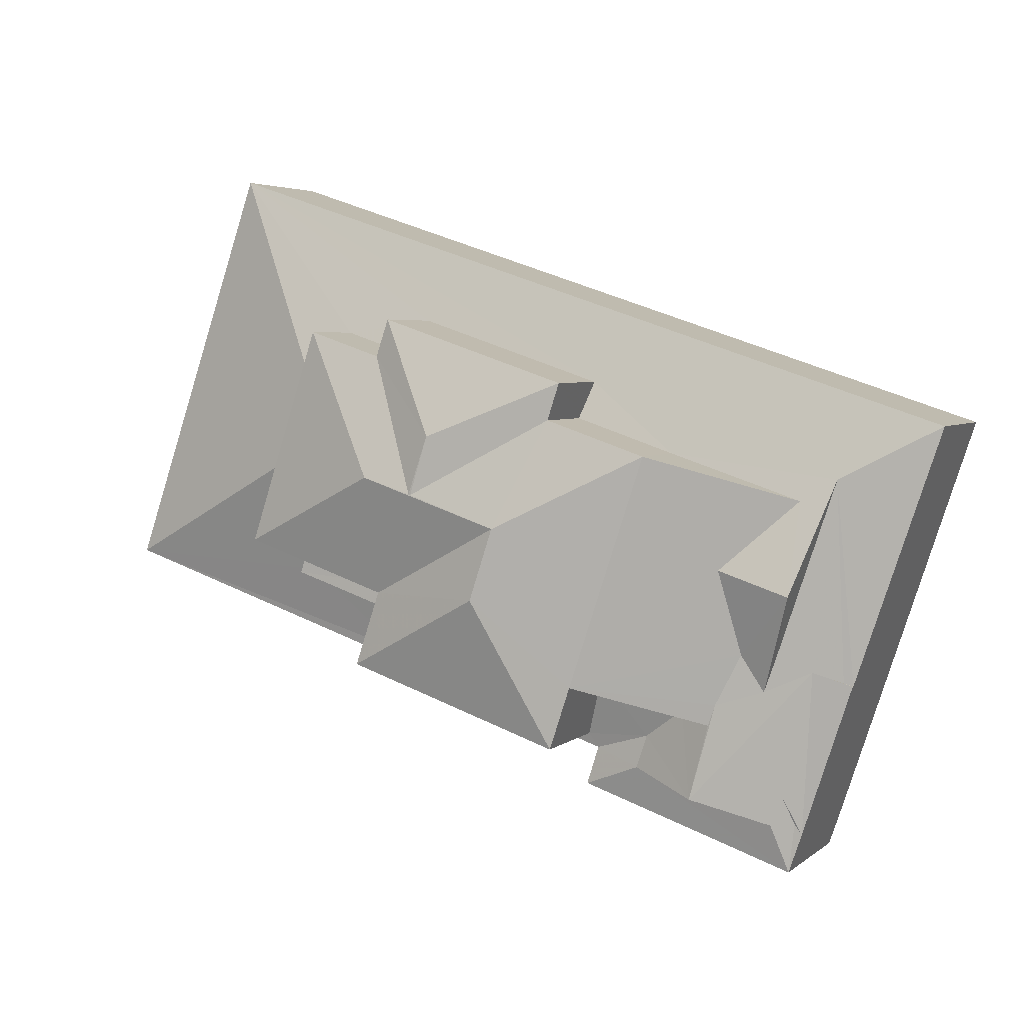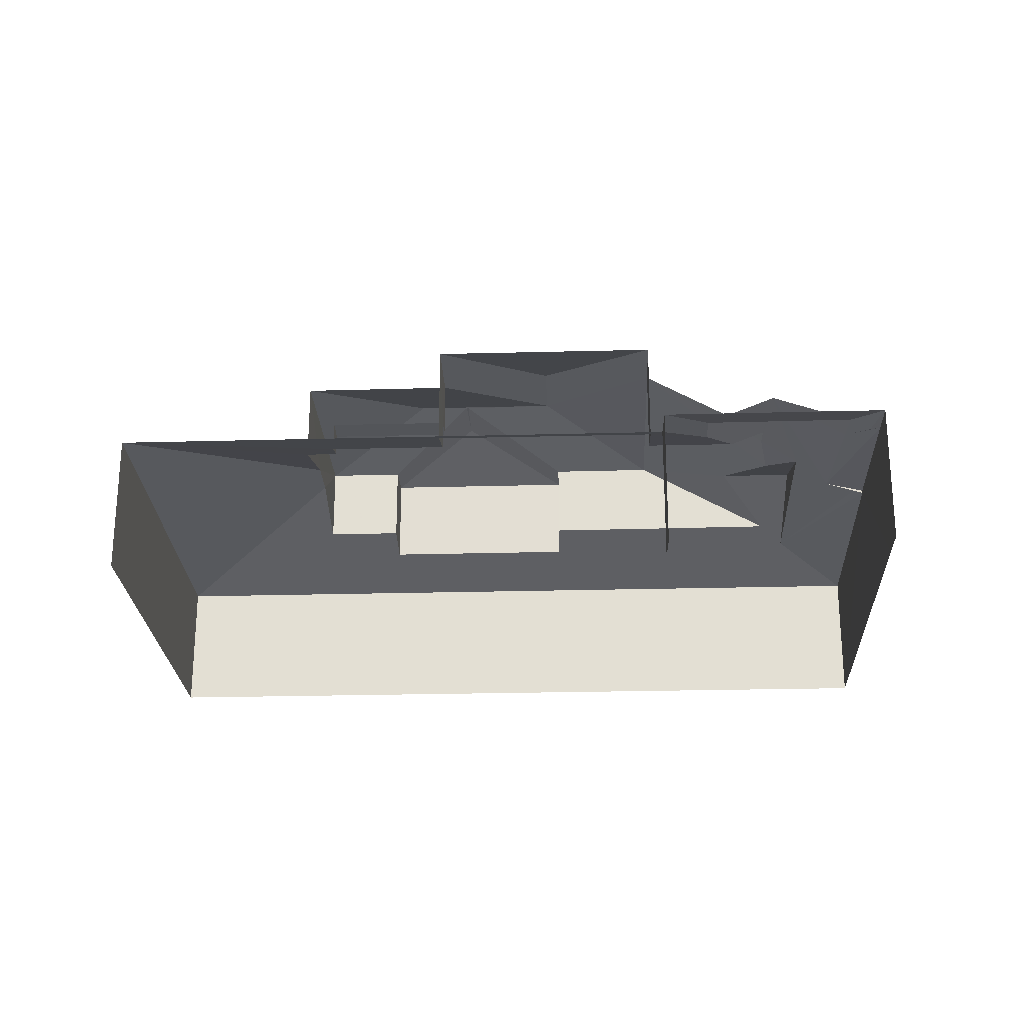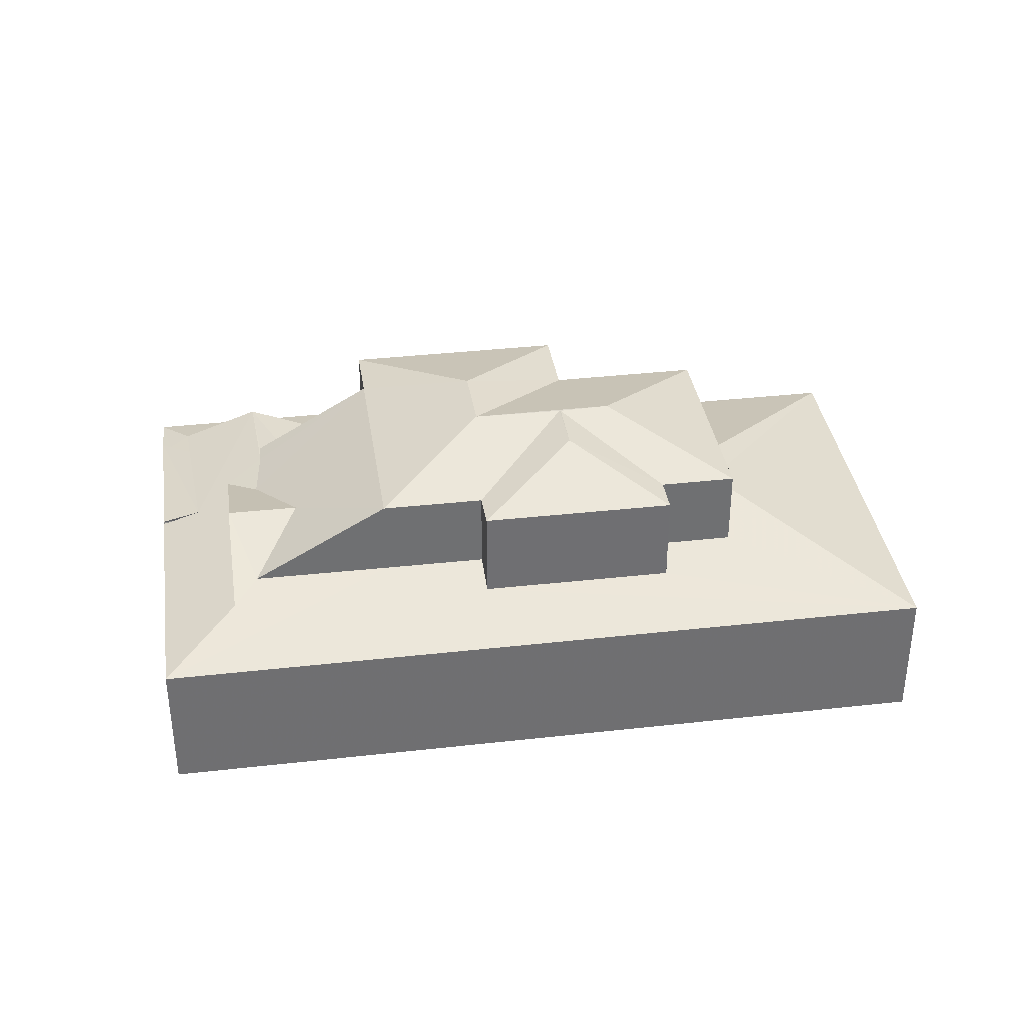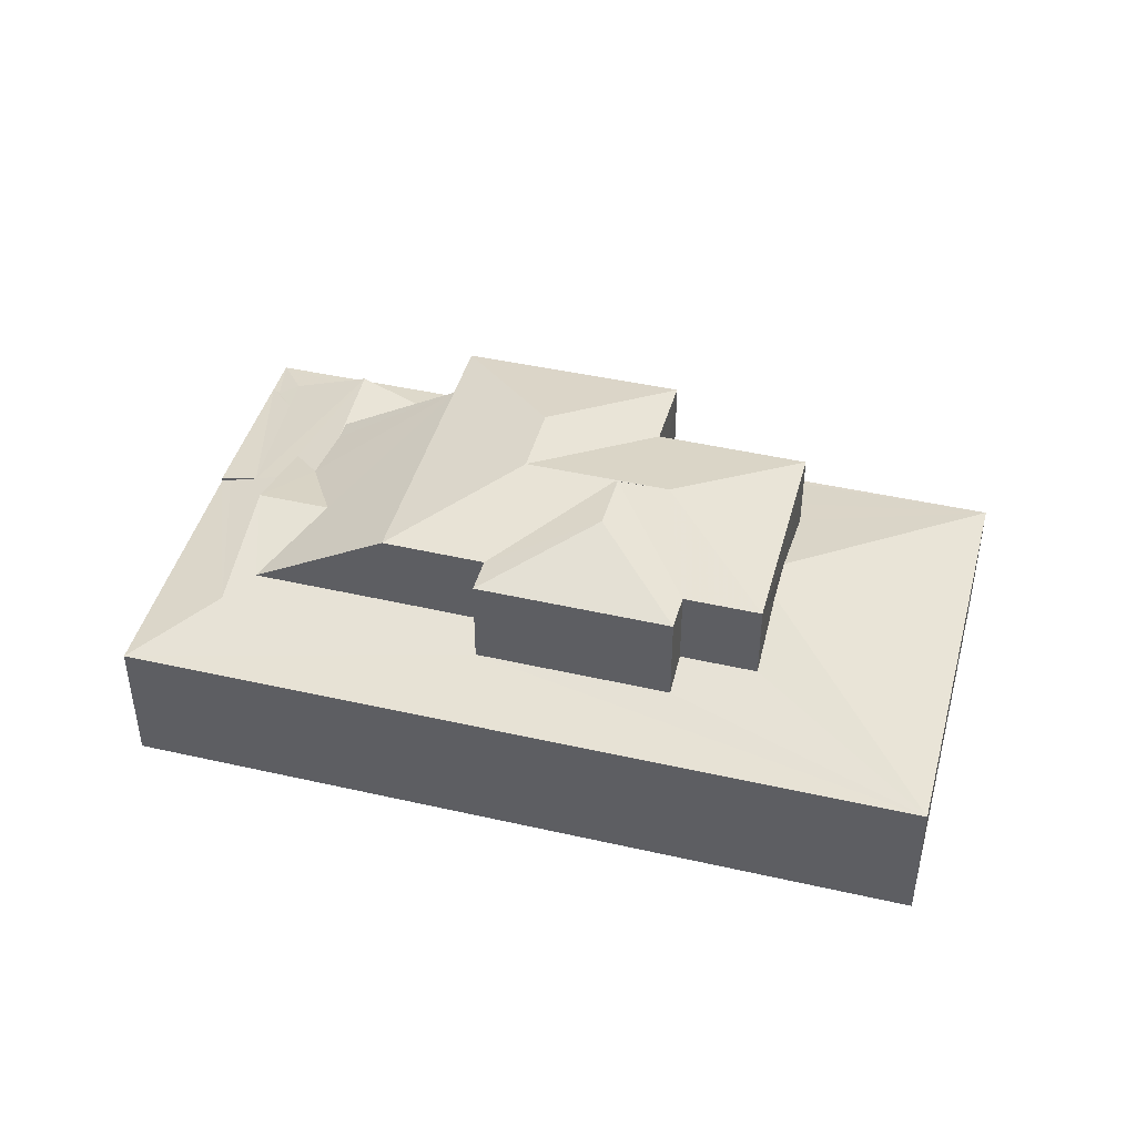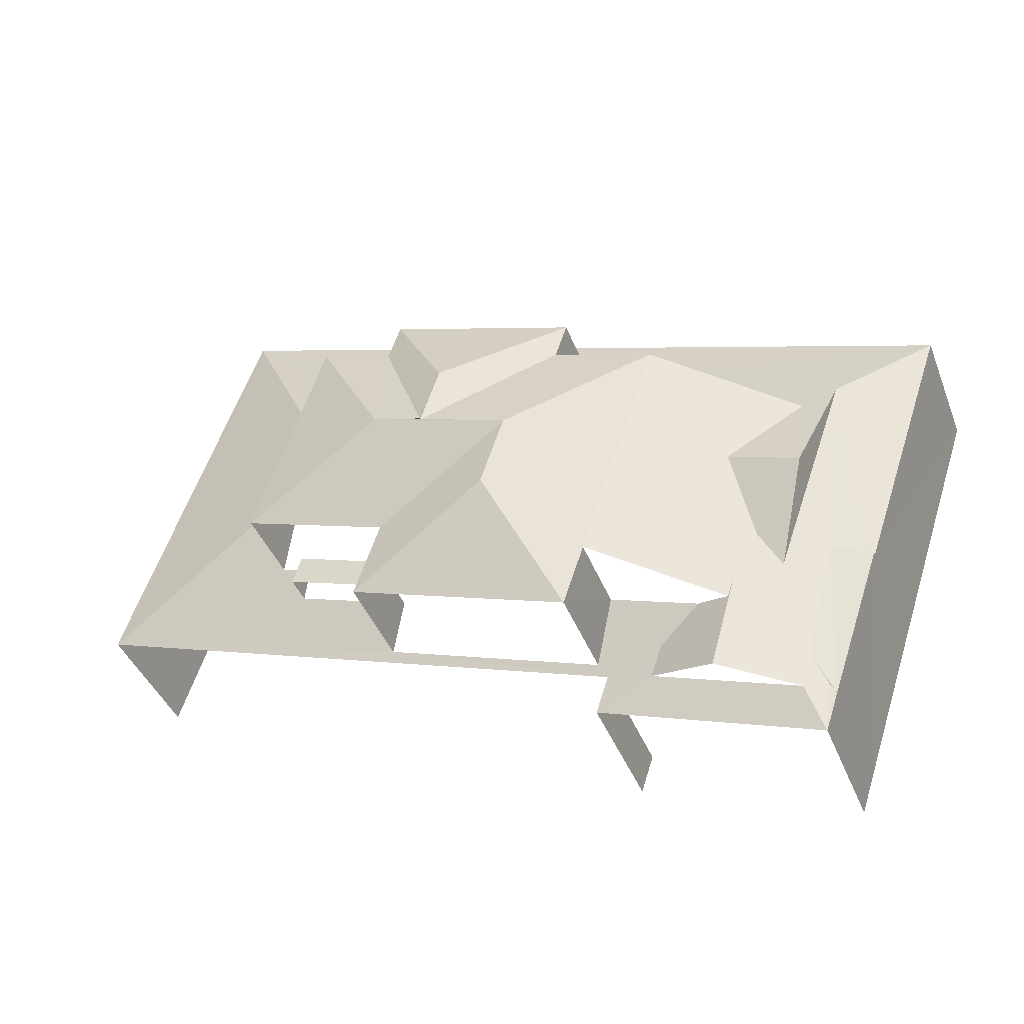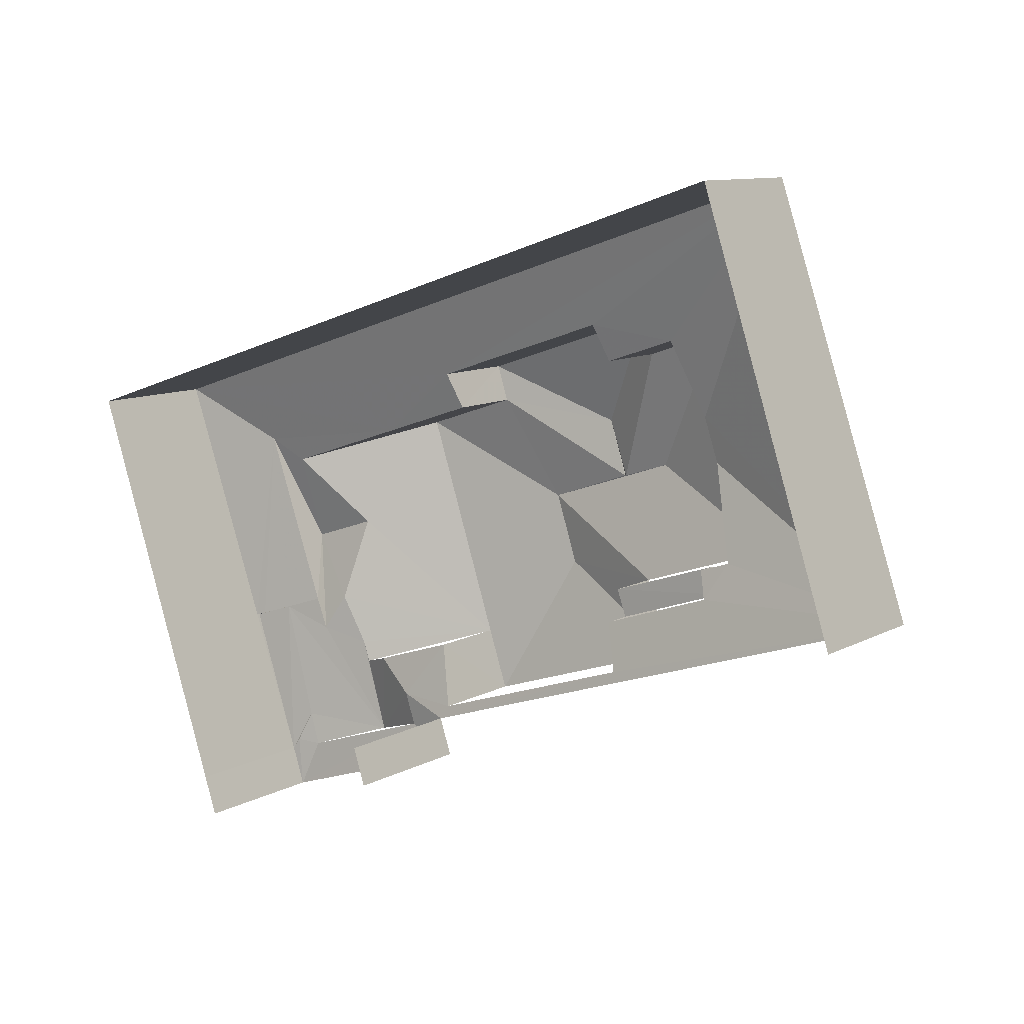
<metadata>
{"format":"obj","ext":"obj","renderer":"f3d","projection":"perspective","resolution":1024,"background":"white","views":[{"elev":4.2,"azim":24.5,"up":"+Y"},{"elev":-24.1,"azim":-15.8,"up":"+Z"},{"elev":35.8,"azim":153.2,"up":"+Z"},{"elev":43.8,"azim":176.6,"up":"+Z"},{"elev":-40.7,"azim":20.1,"up":"+Y"},{"elev":10.3,"azim":-143.1,"up":"+Y"}]}
</metadata>
<code>
v -2.241e+05 -1.282e+05 14.68
v -2.241e+05 -1.282e+05 14.68
v -2.241e+05 -1.282e+05 14.68
v -2.241e+05 -1.282e+05 14.68
v -2.241e+05 -1.282e+05 14.68
v -2.241e+05 -1.282e+05 14.68
v -2.241e+05 -1.282e+05 14.68
v -2.241e+05 -1.282e+05 19.05
v -2.241e+05 -1.282e+05 18.75
v -2.241e+05 -1.282e+05 18.96
v -2.241e+05 -1.282e+05 18.42
v -2.241e+05 -1.282e+05 18.29
v -2.241e+05 -1.282e+05 18.5
v -2.241e+05 -1.282e+05 18.5
v -2.241e+05 -1.282e+05 18.5
v -2.241e+05 -1.282e+05 22.19
v -2.241e+05 -1.282e+05 21.32
v -2.241e+05 -1.282e+05 21.32
v -2.241e+05 -1.282e+05 22.19
v -2.241e+05 -1.282e+05 19.75
v -2.241e+05 -1.282e+05 19.75
v -2.241e+05 -1.282e+05 19.75
v -2.241e+05 -1.282e+05 19.75
v -2.241e+05 -1.282e+05 22.19
v -2.241e+05 -1.282e+05 22.18
v -2.241e+05 -1.282e+05 22.19
v -2.241e+05 -1.282e+05 21.32
v -2.241e+05 -1.282e+05 21.32
v -2.241e+05 -1.282e+05 21.32
v -2.241e+05 -1.282e+05 21.32
v -2.241e+05 -1.282e+05 22.19
v -2.241e+05 -1.282e+05 21.32
v -2.241e+05 -1.282e+05 18.75
v -2.241e+05 -1.282e+05 19.49
v -2.241e+05 -1.282e+05 18.75
v -2.241e+05 -1.282e+05 19.32
v -2.241e+05 -1.282e+05 19.43
v -2.241e+05 -1.282e+05 19.08
v -2.241e+05 -1.282e+05 19.95
v -2.241e+05 -1.282e+05 19.95
v -2.241e+05 -1.282e+05 19.22
v -2.241e+05 -1.282e+05 19.21
v -2.241e+05 -1.282e+05 18.29
v -2.241e+05 -1.282e+05 19.89
v -2.241e+05 -1.282e+05 19.21
v -2.241e+05 -1.282e+05 19.21
v -2.241e+05 -1.282e+05 18.89
v -2.241e+05 -1.282e+05 19.21
v -2.241e+05 -1.282e+05 18.89
v -2.241e+05 -1.282e+05 18.5
v -2.241e+05 -1.282e+05 19.91
v -2.241e+05 -1.282e+05 22.18
v -2.241e+05 -1.282e+05 21.32
v -2.241e+05 -1.282e+05 21.32
v -2.241e+05 -1.282e+05 18.5
v -2.241e+05 -1.282e+05 18.56
v -2.241e+05 -1.282e+05 21.32
v -2.241e+05 -1.282e+05 18.5
v -2.241e+05 -1.282e+05 18.5
v -2.241e+05 -1.282e+05 18.75
v -2.241e+05 -1.282e+05 18.75
v -2.241e+05 -1.282e+05 19.43
v -2.241e+05 -1.282e+05 21.32
v -2.241e+05 -1.282e+05 18.58
v -2.241e+05 -1.282e+05 19.17
v -2.241e+05 -1.282e+05 18.58
v -2.241e+05 -1.282e+05 19.07
v -2.241e+05 -1.282e+05 19.07
v -2.241e+05 -1.282e+05 18.95
v -2.241e+05 -1.282e+05 19.17
v -2.241e+05 -1.282e+05 18.95
f 1 2 3
f 4 1 3
f 2 5 3
f 3 5 6
f 3 6 7
f 65 21 17
f 17 21 18
f 65 70 21
f 18 21 20
f 67 62 30
f 68 67 30
f 3 58 50
f 4 3 50
f 23 22 69
f 71 23 69
f 34 60 35
f 59 7 6
f 55 59 6
f 64 32 57
f 64 66 32
f 8 9 10
f 11 12 10
f 13 11 10
f 9 13 10
f 14 9 15
f 16 17 18
f 19 16 18
f 20 21 22
f 23 20 22
f 24 25 26
f 26 27 28
f 26 25 27
f 29 19 30
f 19 31 30
f 31 32 30
f 33 34 35
f 33 9 34
f 36 37 38
f 37 34 38
f 38 9 8
f 34 9 38
f 39 40 41
f 42 43 44
f 45 46 47
f 47 12 43
f 12 46 10
f 40 10 41
f 10 46 41
f 48 49 42
f 47 43 49
f 49 43 42
f 46 12 47
f 44 50 51
f 44 43 50
f 24 26 52
f 52 26 53
f 26 54 53
f 35 55 56
f 33 35 56
f 31 18 57
f 31 19 18
f 58 59 60
f 61 58 60
f 31 57 32
f 33 56 15
f 30 37 36
f 62 37 30
f 30 39 29
f 39 41 29
f 30 36 39
f 63 16 53
f 16 19 25
f 19 29 27
f 25 19 27
f 52 16 25
f 16 52 53
f 17 16 63
f 54 26 28
f 15 9 33
f 52 25 24
f 50 58 64
f 51 50 65
f 58 61 66
f 61 67 68
f 66 61 68
f 65 69 70
f 69 64 71
f 58 66 64
f 69 50 64
f 65 50 69
f 60 55 35
f 60 59 55
f 67 61 34
f 61 60 34
f 62 34 37
f 67 34 62
f 40 39 36
f 38 40 36
f 15 56 55
f 43 1 4
f 50 43 4
f 70 69 22
f 21 70 22
f 29 45 27
f 29 46 45
f 15 11 14
f 58 3 7
f 59 58 7
f 48 53 54
f 49 48 54
f 49 54 28
f 47 49 28
f 51 17 63
f 63 42 44
f 51 65 17
f 51 63 44
f 13 9 14
f 11 13 14
f 28 45 47
f 28 27 45
f 71 64 23
f 64 57 23
f 23 18 20
f 23 57 18
f 5 15 55
f 6 5 55
f 11 5 2
f 2 12 11
f 15 5 11
f 40 8 10
f 40 38 8
f 41 46 29
f 12 2 1
f 43 12 1
f 42 53 48
f 42 63 53
f 68 30 32
f 66 68 32

</code>
